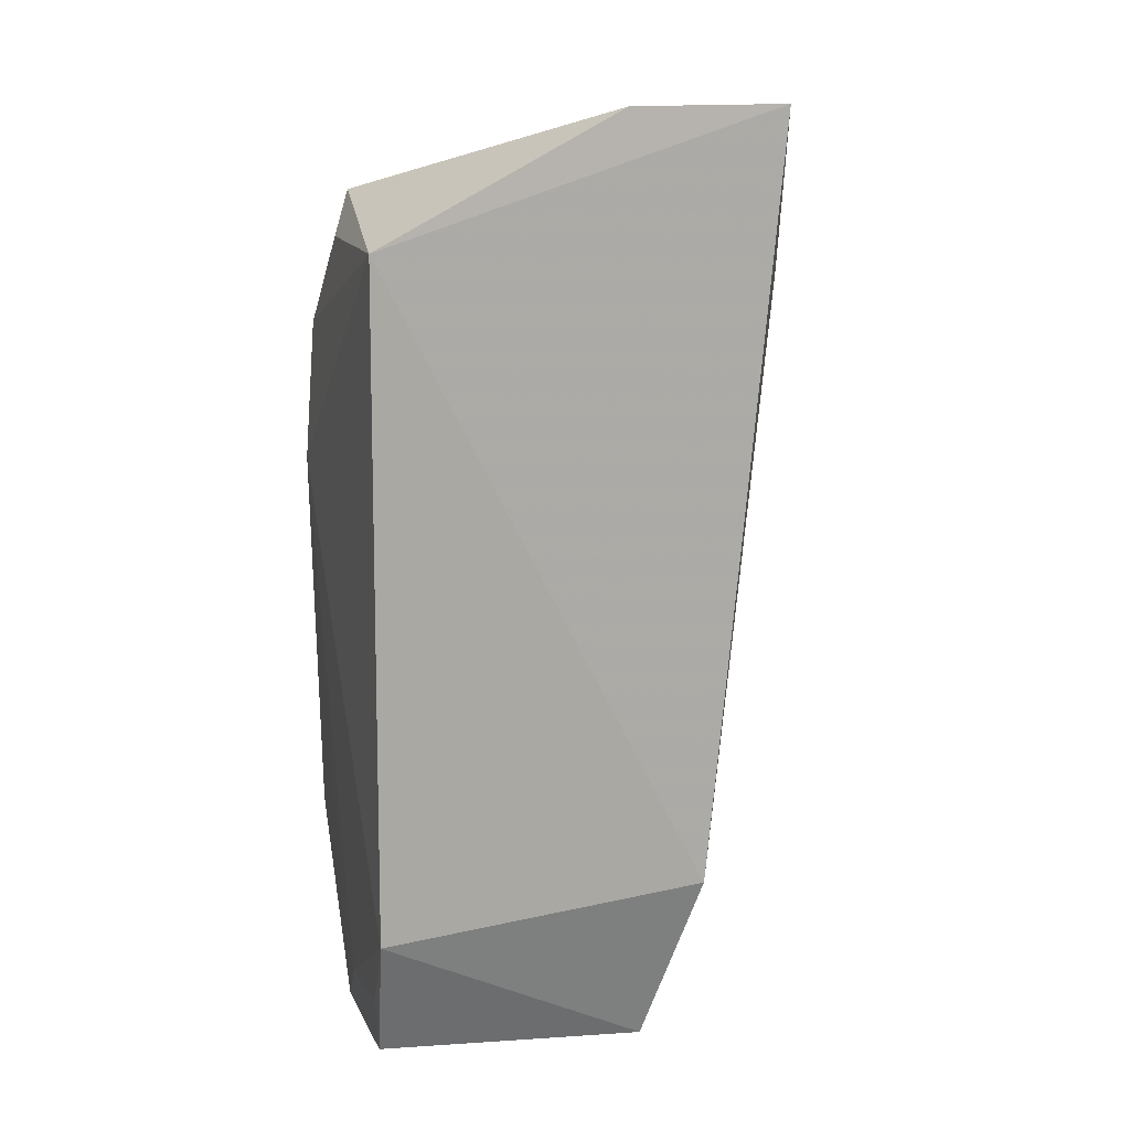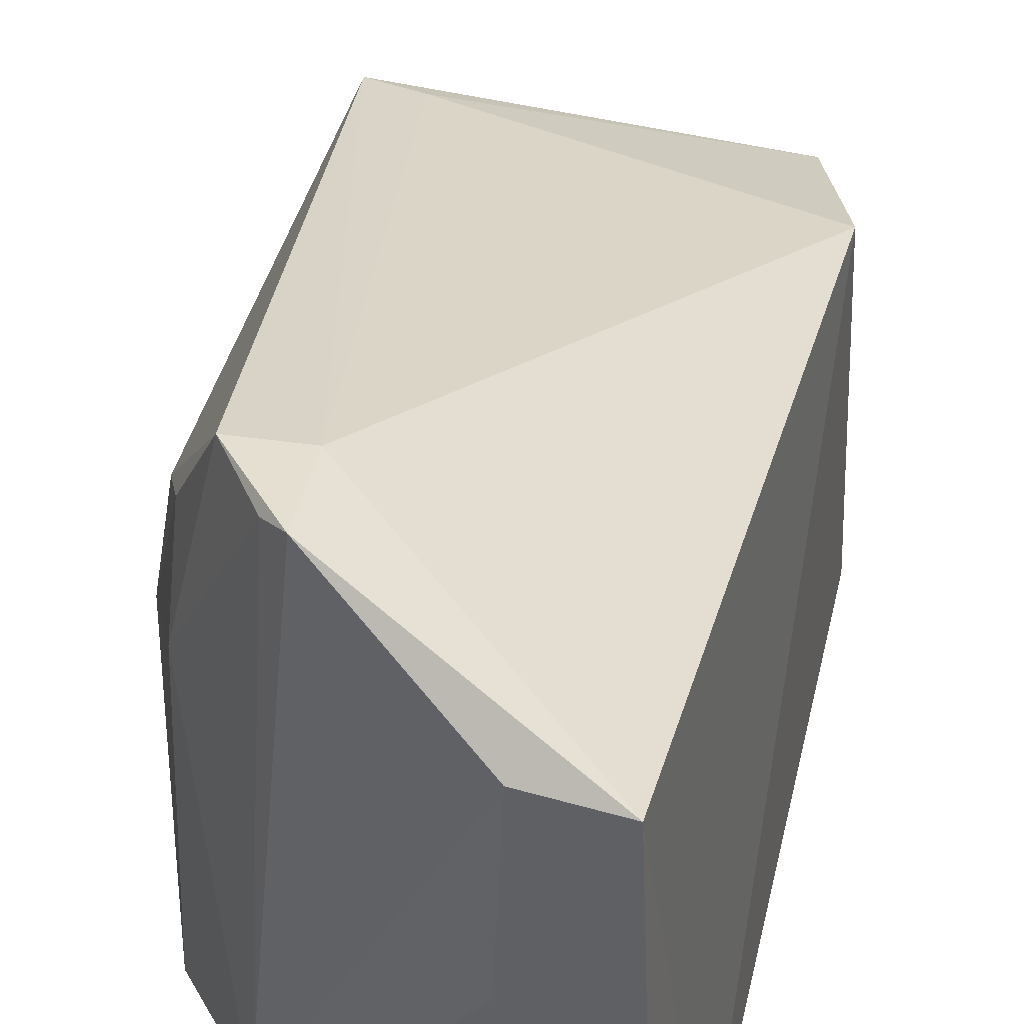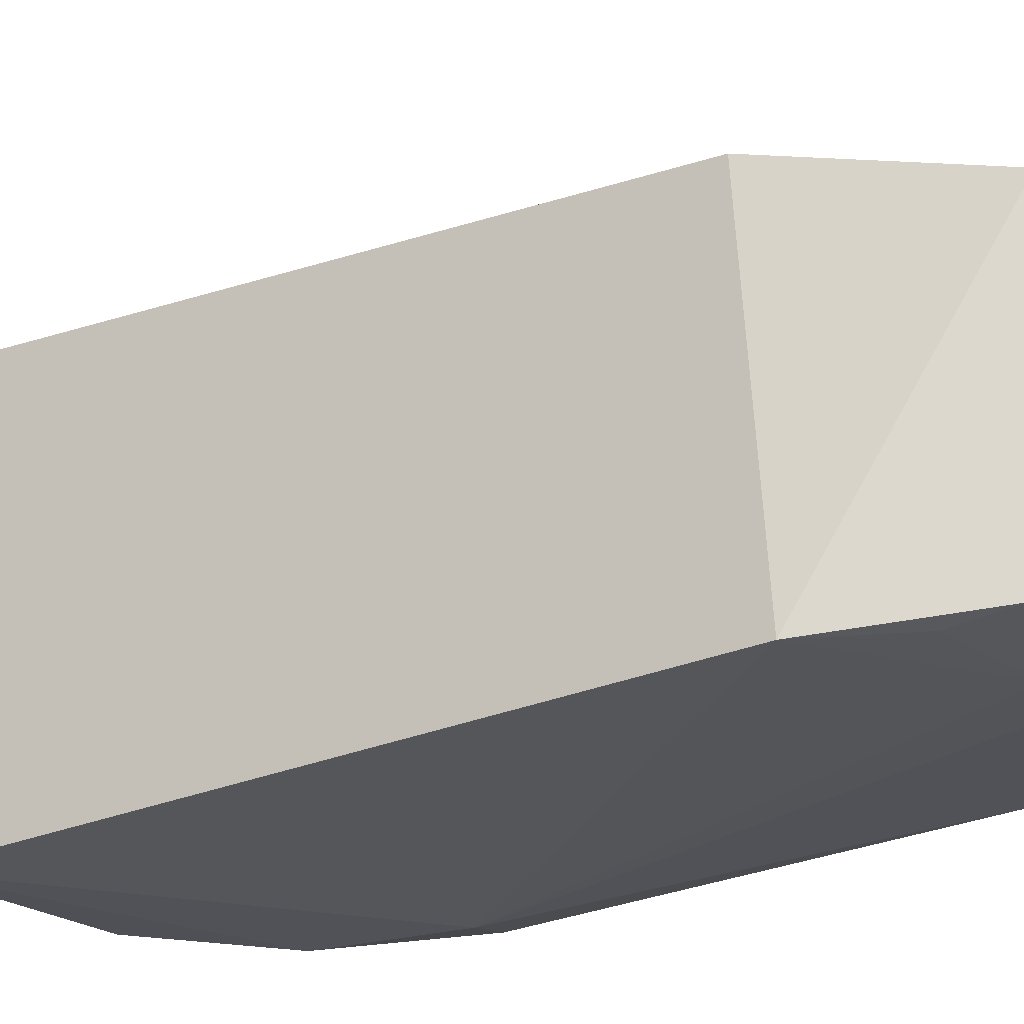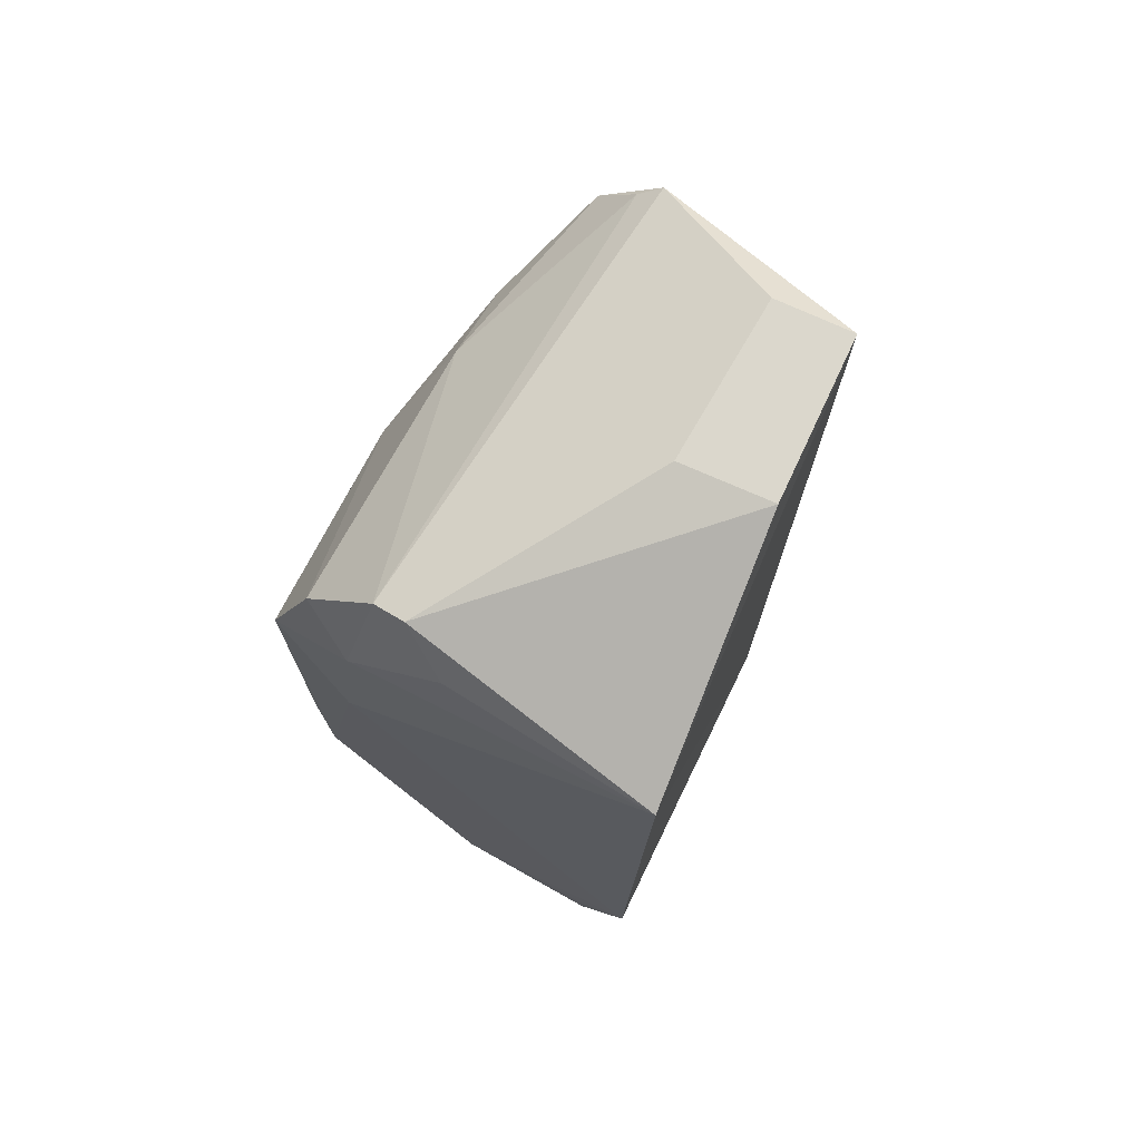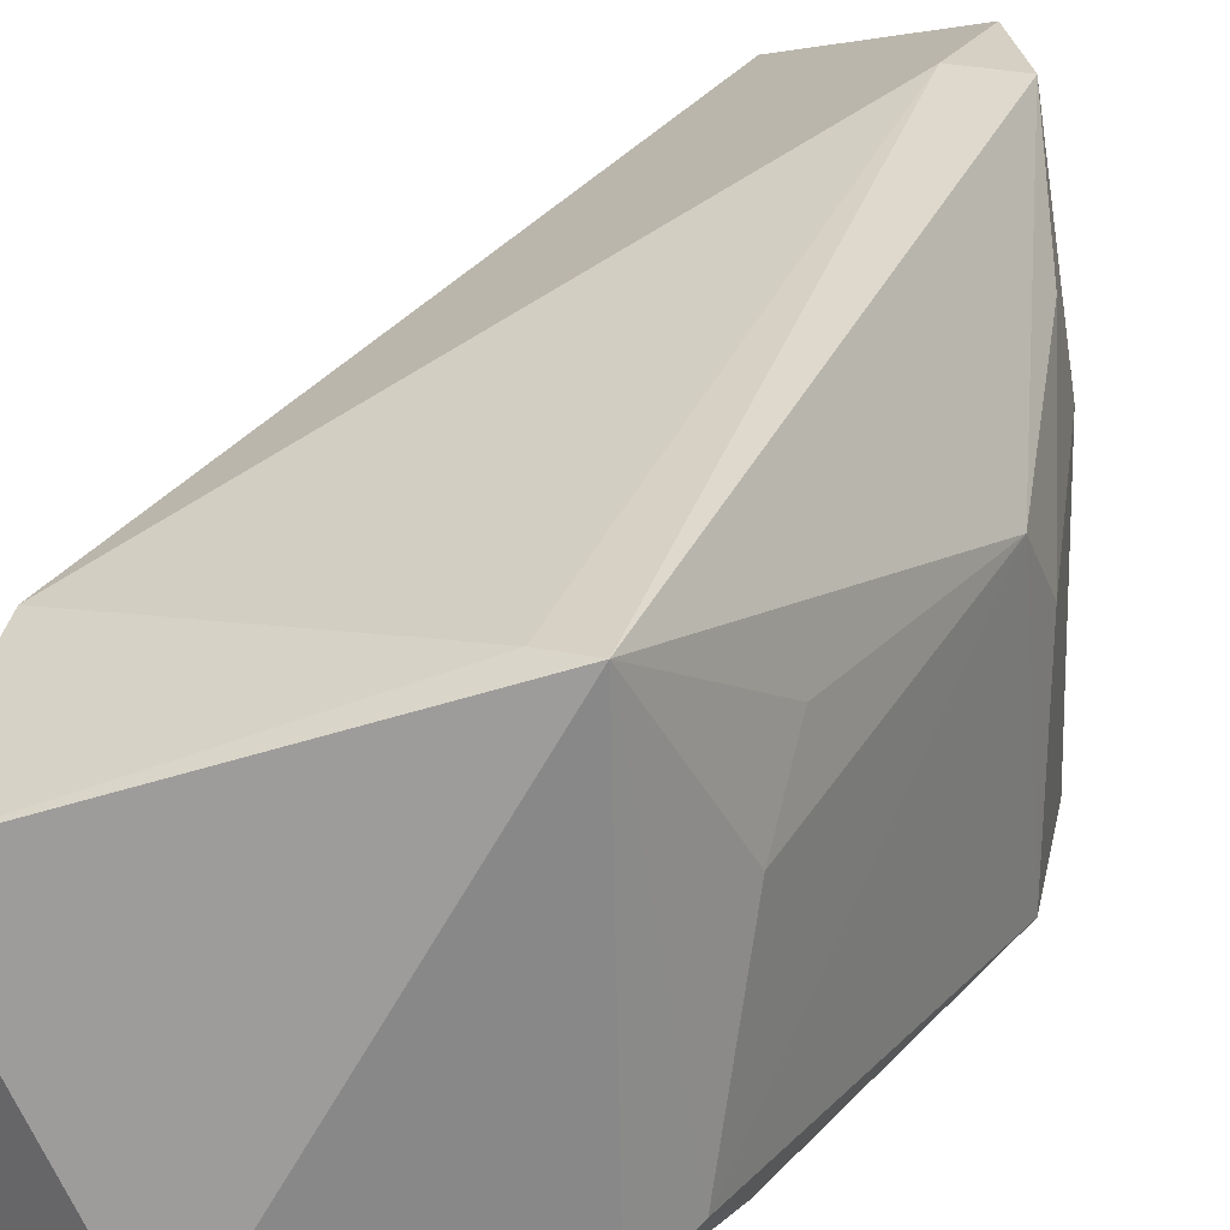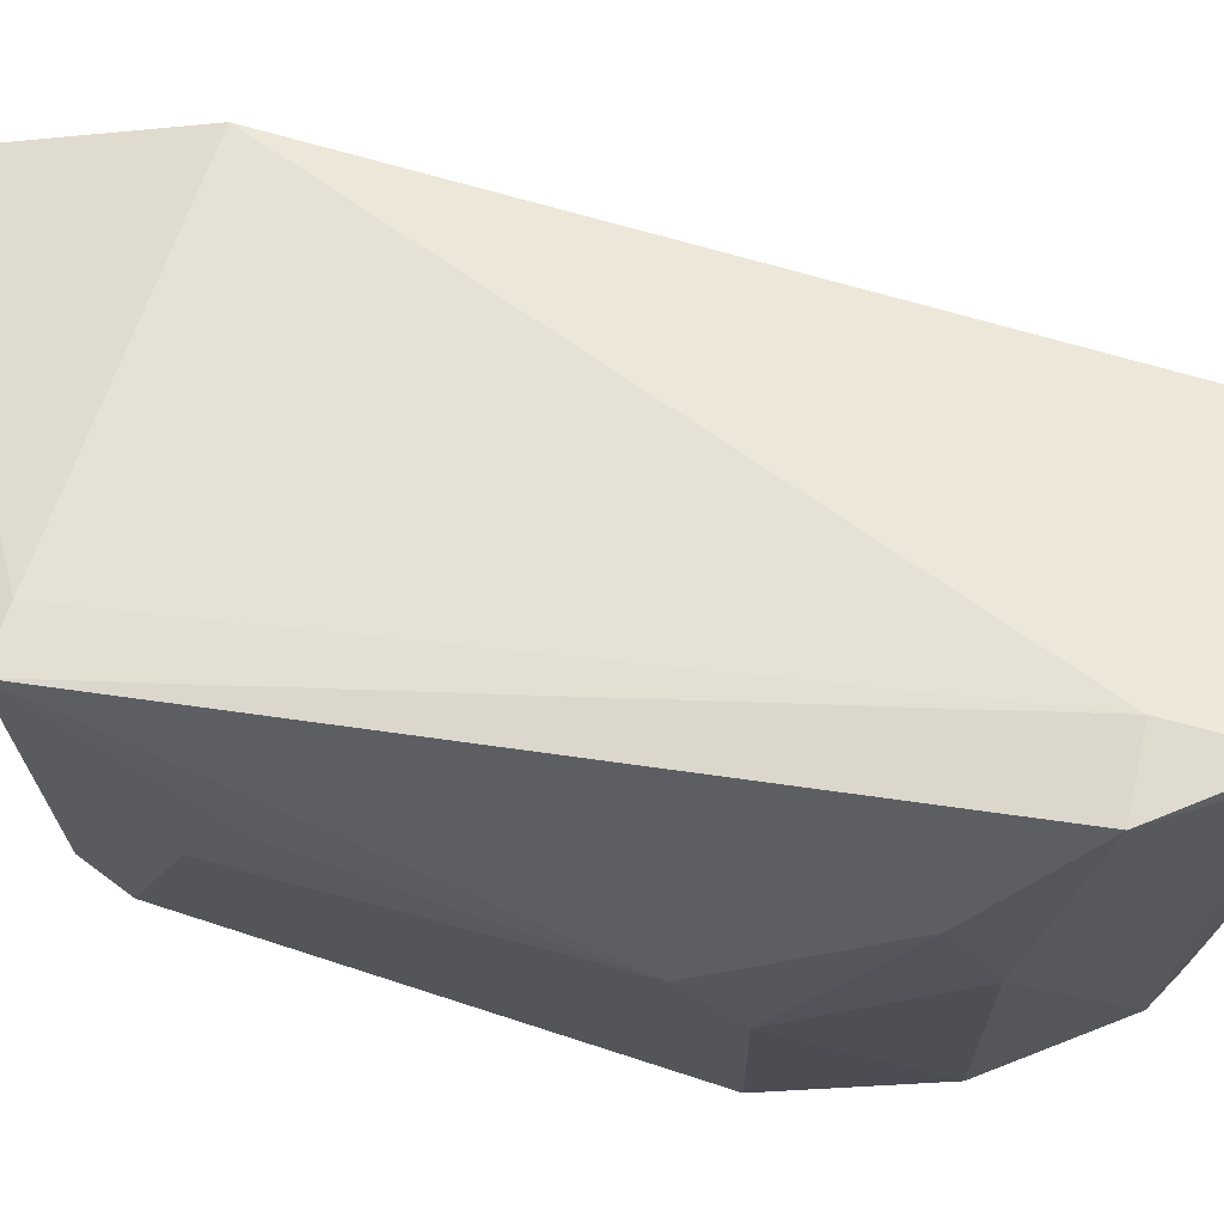
<metadata>
{"format":"obj","ext":"obj","renderer":"f3d","projection":"perspective","resolution":1024,"background":"white","views":[{"elev":12.1,"azim":-108.8,"up":"+Y"},{"elev":36.2,"azim":-166.4,"up":"+Z"},{"elev":-26.7,"azim":-55.0,"up":"+Z"},{"elev":72.5,"azim":-152.8,"up":"+Y"},{"elev":27.8,"azim":32.5,"up":"+Z"},{"elev":73.2,"azim":108.0,"up":"+Z"}]}
</metadata>
<code>
v 0.03197 0.1099 0.03913
v 0.03811 0.06549 0.03208
v 0.03972 0.0986 0.004232
v 0.008733 0.1127 0.001333
v 0.01039 0.06556 0.02641
v 0.02792 0.1162 0.004428
v 0.03994 0.09484 0.02515
v 0.0274 0.1094 0.03892
v 0.02534 0.05402 0.002699
v 0.03616 0.108 0.00467
v 0.04007 0.06953 0.005992
v 0.03453 0.06556 0.03152
v 0.01059 0.1223 0.03222
v 0.009918 0.06379 0.001507
v 0.03277 0.09558 0.001899
v 0.03051 0.1149 0.004845
v 0.03983 0.09842 0.02031
v 0.04008 0.07339 0.01985
v 0.03856 0.06575 0.003854
v 0.0144 0.05239 0.0229
v 0.01013 0.1221 0.01997
v 0.02702 0.1158 0.03893
v 0.03211 0.1061 0.002502
v 0.02178 0.05735 0.00224
v 0.03579 0.1076 0.02504
v 0.03959 0.07722 0.02527
v 0.03973 0.07341 0.004346
v 0.01403 0.05421 0.00224
v 0.01707 0.1213 0.01988
v 0.02456 0.113 0.00265
v 0.036 0.1047 0.03147
v 0.02871 0.1143 0.03839
v 0.01381 0.05818 0.00191
v 0.01644 0.1216 0.03231
f 7 1 2
f 8 2 1
f 11 3 7
f 12 8 5
f 12 2 8
f 13 4 5
f 13 5 8
f 14 5 4
f 15 14 4
f 17 7 3
f 17 3 10
f 18 11 7
f 18 2 11
f 19 11 2
f 19 2 9
f 19 9 15
f 19 15 3
f 20 9 2
f 20 2 12
f 20 12 5
f 20 5 14
f 21 6 4
f 21 4 13
f 22 13 8
f 22 8 1
f 23 10 3
f 23 3 15
f 23 16 10
f 23 6 16
f 23 15 4
f 24 15 9
f 24 14 15
f 25 10 16
f 25 17 10
f 26 18 7
f 26 7 2
f 26 2 18
f 27 19 3
f 27 3 11
f 27 11 19
f 28 20 14
f 28 9 20
f 28 24 9
f 29 6 21
f 30 23 4
f 30 4 6
f 30 6 23
f 31 25 1
f 31 1 7
f 31 7 17
f 31 17 25
f 32 22 1
f 32 1 25
f 32 25 16
f 32 16 22
f 33 28 14
f 33 14 24
f 33 24 28
f 34 13 22
f 34 22 16
f 34 16 6
f 34 6 29
f 34 29 21
f 34 21 13

</code>
